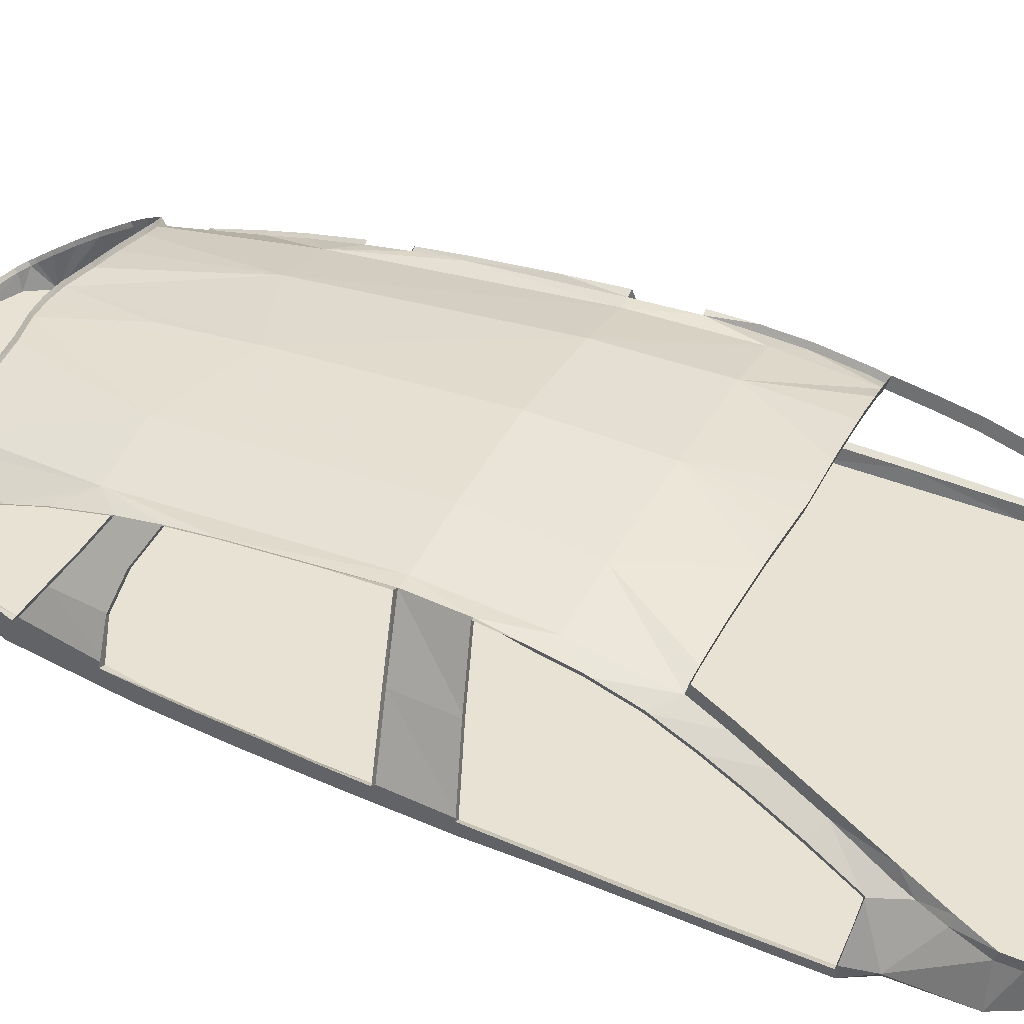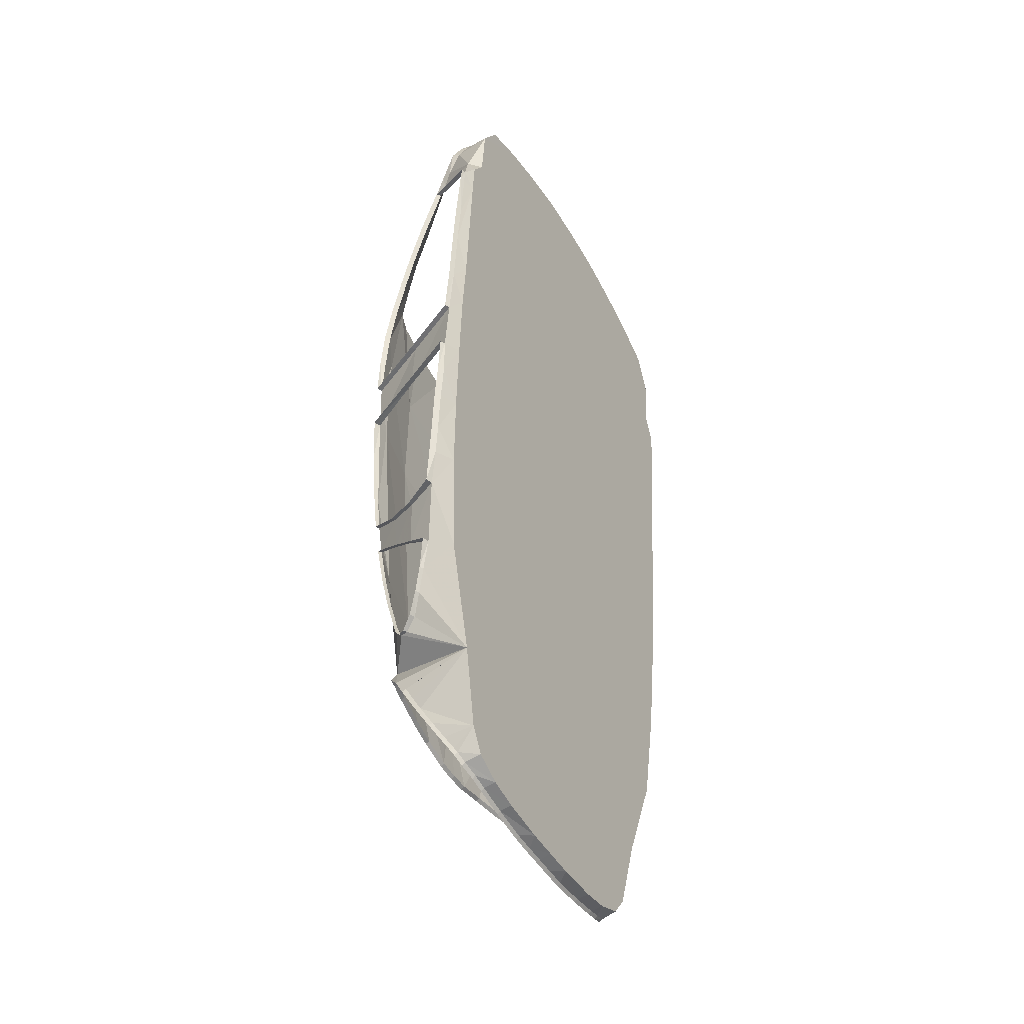
<metadata>
{"format":"obj","ext":"obj","renderer":"f3d","projection":"perspective","resolution":1024,"background":"white","views":[{"elev":38.0,"azim":-64.6,"up":"+Y"},{"elev":-47.6,"azim":-61.2,"up":"+Z"}]}
</metadata>
<code>
g model_car_80_interior_LOD1
v 0.6951 1.035 0.8575
v 0.7559 0.9152 0.7498
v 0.6813 1.064 0.7816
v 0.6883 1.064 0.8673
v 0.7018 1.019 0.9631
v 0.7 0.9908 0.953
v 0.6759 1.099 0.7933
v 0.682 0.995 1.021
v 0.68 0.9668 1.011
v 0.6555 0.9777 1.065
v 0.6538 0.9497 1.054
v 0.6298 0.9702 1.086
v 0.6286 0.9424 1.075
v 0.5991 0.9643 1.106
v 0.5984 0.9364 1.095
v 0.5469 0.9601 1.124
v 0.5467 0.9324 1.112
v 0.4803 0.9566 1.146
v 0.4798 0.9289 1.134
v 0.3746 0.9538 1.177
v 0.3739 0.9262 1.166
v 0.2474 0.9523 1.208
v 0.247 0.9245 1.196
v 0.1035 0.9515 1.225
v 0.1038 0.9239 1.214
v 4.768e-07 0.9514 1.23
v 4.768e-07 0.9237 1.218
v 0.1756 0.8516 1.201
v 4.768e-07 0.8513 1.209
v 0.6472 0.8581 1.073
v 0.501 0.8551 1.128
v 0.3481 0.8531 1.17
v 4.768e-07 0.883 0.532
v 0.7181 0.8634 0.9494
v 0.7211 0.8732 0.7407
v 0.7695 0.8769 0.6622
v 0.7692 0.8829 0.5336
v 0.7733 0.9168 0.6662
v 0.7137 1.059 0.6884
v 0.7237 1.073 0.6947
v 0.6997 1.145 0.5543
v 0.6905 1.129 0.5488
v 0.6775 1.205 0.4218
v 0.6683 1.188 0.4163
v 0.6591 1.25 0.31
v 0.6498 1.234 0.3045
v 0.6135 1.219 0.4502
v 0.5898 1.261 0.3458
v 0.6195 1.256 0.4623
v 0.5959 1.298 0.3578
v 0.5677 1.299 0.2418
v 0.5735 1.336 0.2529
v 0.5019 1.322 0.247
v 0.5019 1.35 0.2552
v 0.3792 1.341 0.252
v 0.3792 1.369 0.2602
v 0.2011 1.356 0.2591
v 0.201 1.385 0.2674
v 0.1049 1.358 0.263
v 0.1048 1.387 0.2713
v 4.768e-07 1.36 0.2667
v 4.768e-07 1.388 0.2752
v 0.6427 1.196 0.5915
v 4.768e-07 1.403 -0.01567
v 0.3512 1.383 -0.02358
v 4.768e-07 1.422 -0.3786
v 0.3288 1.403 -0.3757
v 0.5539 1.341 -0.0337
v 0.5319 1.356 -0.3842
v 0.3012 1.37 -1.129
v 0.5048 1.32 -1.13
v 0.4487 1.299 -1.55
v 0.3827 1.315 -1.546
v 0.4489 1.311 -1.557
v 0.4853 1.301 -1.562
v 0.4845 1.279 -1.548
v 0.5275 1.255 -1.63
v 0.5604 0.9842 -1.63
v 0.531 1.228 -1.68
v 0.5286 1.216 -1.673
v 0.3828 1.327 -1.554
v 0.2698 1.336 -1.548
v 0.2698 1.348 -1.556
v 0.5269 1.203 -1.727
v 0.5251 1.192 -1.718
v 0.5224 1.176 -1.775
v 0.5202 1.165 -1.767
v 0.5106 1.14 -1.837
v 0.5078 1.129 -1.831
v 0.4942 1.106 -1.894
v 0.4918 1.095 -1.887
v 0.4792 1.082 -1.935
v 0.477 1.07 -1.929
v 0.4716 1.072 -1.951
v 0.4699 1.061 -1.944
v 0.4437 1.061 -1.975
v 0.4433 1.051 -1.967
v 0.395 1.053 -1.994
v 0.3946 1.043 -1.985
v 0.3469 1.05 -2.008
v 0.3465 1.041 -1.998
v 0.2494 1.05 -2.025
v 0.2491 1.04 -2.016
v 0.1352 1.051 -2.036
v 0.1348 1.041 -2.027
v 0.06438 1.05 -2.039
v 0.06439 1.04 -2.03
v 4.768e-07 1.05 -2.039
v 4.768e-07 1.04 -2.03
v 0.3481 1.001 -1.993
v 0.4407 0.9994 -1.955
v 0.2503 1.002 -2.011
v 0.101 1.002 -2.021
v 4.768e-07 1.002 -2.021
v 0.4915 0.9961 -1.884
v 4.768e-07 0.965 -1.219
v 0.6826 0.9685 -1.295
v 0.679 1.078 -1.346
v 0.692 1.056 -1.247
v 0.6906 1.085 -1.348
v 0.656 1.104 -1.421
v 0.6679 1.111 -1.421
v 0.6217 1.138 -1.481
v 0.6392 1.145 -1.481
v 0.6041 1.174 -1.514
v 0.6157 1.182 -1.514
v 0.5964 1.199 -1.51
v 0.6094 1.198 -1.518
v 0.6069 1.214 -1.503
v 0.5893 1.222 -1.456
v 0.6014 1.229 -1.457
v 0.5803 1.257 -1.335
v 0.5922 1.263 -1.334
v 0.5745 1.284 -1.219
v 0.5864 1.291 -1.219
v 0.5718 1.313 -1.058
v 0.5836 1.319 -1.059
v 0.6168 1.228 -1.117
v 0.6251 1.231 -0.9932
v 0.5726 1.329 -0.9338
v 0.6366 1.238 -0.9935
v 0.5844 1.335 -0.9342
v 0.6906 1.141 -1.023
v 0.679 1.135 -1.022
v 0.6613 1.142 -1.183
v 0.7241 1.034 -1.015
v 0.6728 1.148 -1.185
v 0.7141 1.063 -1.249
v 0.5747 1.34 -0.7975
v 0.5865 1.347 -0.7989
v 0.7464 1.04 -1.015
v 0.6282 1.235 -1.119
v 0.592 1.361 -0.5615
v 0.5767 1.356 -0.3861
v 0.591 1.351 -0.2077
v 0.6792 1.158 -0.1868
v 0.6952 1.165 -0.1861
v 0.7828 0.9749 -0.1597
v 0.7668 0.9672 -0.1604
v 0.6073 1.358 -0.2066
v 0.6722 1.169 -0.3692
v 0.7615 0.9825 -0.3528
v 0.6882 1.177 -0.3703
v 0.7775 0.9904 -0.3535
v 0.6173 1.347 -0.07951
v 0.6081 1.331 -0.08489
v 0.6187 1.312 0.04368
v 0.628 1.329 0.04974
v 0.6319 1.278 0.1811
v 0.6411 1.295 0.1865
v 0.7727 0.9988 -0.4901
v 0.7549 0.9859 -0.4898
v 0.75 0.9972 -0.6149
v 0.7679 1.01 -0.6145
v 0.7432 1.007 -0.77
v 0.7611 1.02 -0.7704
v 0.7369 1.016 -0.8849
v 0.7549 1.029 -0.8846
v 0.7436 0.9402 -0.6907
v 0.7552 0.9276 -0.4214
v 0.7257 0.9522 -0.9477
v 0.7632 0.9155 -0.1622
v 0.7666 0.9536 0.0302
v 0.7848 0.9617 0.0302
v 0.7896 0.9486 0.2502
v 0.7714 0.9405 0.2505
v 0.7906 0.9386 0.4091
v 0.7724 0.9305 0.4091
v 0.7894 0.9258 0.6096
v 0.7726 0.9195 0.6097
v 0.7886 0.9214 0.6658
v 0.7615 0.9065 0.02923
v 4.768e-07 0.9092 -0.02821
v 0.06723 1.365 -1.578
v 4.768e-07 1.365 -1.582
v 4.768e-07 1.353 -1.574
v 0.06718 1.353 -1.57
v 0.1668 1.364 -1.558
v 0.165 1.352 -1.55
v 4.768e-07 1.379 -1.29
v 4.768e-07 1.399 -1.017
v 0.6366 1.16 0.5794
v 0.6692 1.09 0.7227
v 0.6662 1.127 0.7347
v 0.598 1.366 -0.3855
v 0.5767 1.356 -0.3861
v 0.6722 1.169 -0.3692
v 0.6882 1.177 -0.3703
v 0.598 1.366 -0.3855
v -0.6951 1.035 0.8575
v -0.6813 1.064 0.7816
v -0.7559 0.9152 0.7498
v -0.6883 1.064 0.8673
v -0.7018 1.019 0.9631
v -0.7 0.9908 0.953
v -0.6759 1.099 0.7933
v -0.682 0.995 1.021
v -0.68 0.9668 1.011
v -0.6555 0.9777 1.065
v -0.6538 0.9497 1.054
v -0.6298 0.9702 1.086
v -0.6286 0.9424 1.075
v -0.5991 0.9643 1.106
v -0.5984 0.9364 1.095
v -0.5469 0.9601 1.124
v -0.5467 0.9324 1.112
v -0.4803 0.9566 1.146
v -0.4798 0.9289 1.134
v -0.3746 0.9538 1.177
v -0.3739 0.9262 1.166
v -0.2474 0.9523 1.208
v -0.247 0.9245 1.196
v -0.1035 0.9515 1.225
v -0.1038 0.9239 1.214
v 4.768e-07 0.9514 1.23
v 4.768e-07 0.9237 1.218
v -0.1756 0.8516 1.201
v 4.768e-07 0.8513 1.209
v -0.6472 0.8581 1.073
v -0.501 0.8551 1.128
v -0.3481 0.8531 1.17
v 4.768e-07 0.883 0.532
v -0.7181 0.8634 0.9494
v -0.7211 0.8732 0.7407
v -0.7695 0.8769 0.6622
v -0.7692 0.8829 0.5336
v -0.7733 0.9168 0.6662
v -0.7137 1.059 0.6884
v -0.7237 1.073 0.6947
v -0.6997 1.145 0.5543
v -0.6905 1.129 0.5488
v -0.6775 1.205 0.4218
v -0.6683 1.188 0.4163
v -0.6591 1.25 0.31
v -0.6498 1.234 0.3045
v -0.6135 1.219 0.4502
v -0.5898 1.261 0.3458
v -0.6195 1.256 0.4623
v -0.5959 1.298 0.3578
v -0.5677 1.299 0.2418
v -0.5735 1.336 0.2529
v -0.5019 1.322 0.247
v -0.5019 1.35 0.2552
v -0.3792 1.341 0.252
v -0.3792 1.369 0.2602
v -0.2011 1.356 0.2591
v -0.201 1.385 0.2674
v -0.1049 1.358 0.263
v -0.1048 1.387 0.2713
v 4.768e-07 1.36 0.2667
v 4.768e-07 1.388 0.2752
v -0.6427 1.196 0.5915
v 4.768e-07 1.403 -0.01567
v -0.3512 1.383 -0.02358
v 4.768e-07 1.422 -0.3786
v -0.3288 1.403 -0.3757
v -0.5539 1.341 -0.0337
v -0.5319 1.356 -0.3842
v -0.3012 1.37 -1.129
v -0.5048 1.32 -1.13
v -0.4487 1.299 -1.55
v -0.3827 1.315 -1.546
v -0.4489 1.311 -1.557
v -0.4853 1.301 -1.562
v -0.4845 1.279 -1.548
v -0.5275 1.255 -1.63
v -0.5604 0.9842 -1.63
v -0.531 1.228 -1.68
v -0.5286 1.216 -1.673
v -0.3828 1.327 -1.554
v -0.2698 1.336 -1.548
v -0.2698 1.348 -1.556
v -0.5269 1.203 -1.727
v -0.5251 1.192 -1.718
v -0.5224 1.176 -1.775
v -0.5202 1.165 -1.767
v -0.5106 1.14 -1.837
v -0.5078 1.129 -1.831
v -0.4942 1.106 -1.894
v -0.4918 1.095 -1.887
v -0.4792 1.082 -1.935
v -0.477 1.07 -1.929
v -0.4716 1.072 -1.951
v -0.4699 1.061 -1.944
v -0.4437 1.061 -1.975
v -0.4433 1.051 -1.967
v -0.395 1.053 -1.994
v -0.3946 1.043 -1.985
v -0.3469 1.05 -2.008
v -0.3465 1.041 -1.998
v -0.2494 1.05 -2.025
v -0.2491 1.04 -2.016
v -0.1352 1.051 -2.036
v -0.1348 1.041 -2.027
v -0.06438 1.05 -2.039
v -0.06438 1.04 -2.03
v 4.768e-07 1.05 -2.039
v 4.768e-07 1.04 -2.03
v -0.3481 1.001 -1.993
v -0.4407 0.9994 -1.955
v -0.2503 1.002 -2.011
v -0.101 1.002 -2.021
v 4.768e-07 1.002 -2.021
v -0.4915 0.9961 -1.884
v 4.768e-07 0.965 -1.219
v -0.6826 0.9685 -1.295
v -0.679 1.078 -1.346
v -0.692 1.056 -1.247
v -0.6906 1.085 -1.348
v -0.656 1.104 -1.421
v -0.6679 1.111 -1.421
v -0.6217 1.138 -1.481
v -0.6392 1.145 -1.481
v -0.6041 1.174 -1.514
v -0.6157 1.182 -1.514
v -0.5964 1.199 -1.51
v -0.6094 1.198 -1.518
v -0.6069 1.214 -1.503
v -0.5893 1.222 -1.456
v -0.6014 1.229 -1.457
v -0.5803 1.257 -1.335
v -0.5922 1.263 -1.334
v -0.5745 1.284 -1.219
v -0.5864 1.291 -1.219
v -0.5718 1.313 -1.058
v -0.5836 1.319 -1.059
v -0.6168 1.228 -1.117
v -0.6251 1.231 -0.9932
v -0.5726 1.329 -0.9338
v -0.6366 1.238 -0.9935
v -0.5844 1.335 -0.9342
v -0.6906 1.141 -1.023
v -0.679 1.135 -1.022
v -0.6613 1.142 -1.183
v -0.7241 1.034 -1.015
v -0.6728 1.148 -1.185
v -0.7141 1.063 -1.249
v -0.5747 1.34 -0.7975
v -0.5865 1.347 -0.7989
v -0.7464 1.04 -1.015
v -0.6282 1.235 -1.119
v -0.592 1.361 -0.5615
v -0.5767 1.356 -0.3861
v -0.5909 1.351 -0.2077
v -0.6792 1.158 -0.1868
v -0.6952 1.165 -0.1861
v -0.7828 0.9749 -0.1597
v -0.7668 0.9672 -0.1604
v -0.6073 1.358 -0.2066
v -0.6722 1.169 -0.3692
v -0.7615 0.9825 -0.3528
v -0.6882 1.177 -0.3703
v -0.7775 0.9904 -0.3535
v -0.6173 1.347 -0.07951
v -0.6081 1.331 -0.08489
v -0.6187 1.312 0.04368
v -0.628 1.329 0.04974
v -0.6319 1.278 0.1811
v -0.6411 1.295 0.1865
v -0.7727 0.9988 -0.4901
v -0.7679 1.01 -0.6145
v -0.75 0.9972 -0.6149
v -0.7432 1.007 -0.77
v -0.7611 1.02 -0.7704
v -0.7369 1.016 -0.8849
v -0.7549 1.029 -0.8846
v -0.7436 0.9402 -0.6907
v -0.7549 0.9859 -0.4898
v -0.7552 0.9276 -0.4214
v -0.7257 0.9522 -0.9477
v -0.7632 0.9155 -0.1622
v -0.7666 0.9536 0.0302
v -0.7848 0.9617 0.0302
v -0.7896 0.9486 0.2502
v -0.7714 0.9405 0.2505
v -0.7906 0.9386 0.4091
v -0.7724 0.9305 0.4091
v -0.7894 0.9258 0.6096
v -0.7726 0.9195 0.6097
v -0.7886 0.9214 0.6658
v -0.7615 0.9065 0.02923
v 4.768e-07 0.9092 -0.02821
v -0.06723 1.365 -1.578
v -0.06718 1.353 -1.57
v 4.768e-07 1.353 -1.574
v 4.768e-07 1.365 -1.582
v -0.1668 1.364 -1.558
v -0.165 1.352 -1.55
v 4.768e-07 1.379 -1.29
v 4.768e-07 1.399 -1.017
v -0.6366 1.16 0.5794
v -0.6692 1.09 0.7227
v -0.6662 1.127 0.7347
v -0.598 1.366 -0.3855
v -0.6882 1.177 -0.3703
v -0.6722 1.169 -0.3692
v -0.5767 1.356 -0.3861
v -0.598 1.366 -0.3855
g model_car_80_interior_LOD1_0
f 3 2 1
f 1 4 3
f 5 4 1
f 6 5 1
f 1 2 6
f 4 7 3
f 8 5 6
f 9 8 6
f 10 8 9
f 11 10 9
f 12 10 11
f 13 12 11
f 14 12 13
f 15 14 13
f 16 14 15
f 17 16 15
f 18 16 17
f 19 18 17
f 20 18 19
f 21 20 19
f 22 20 21
f 23 22 21
f 24 22 23
f 25 24 23
f 26 24 25
f 27 26 25
f 25 28 27
f 23 28 25
f 28 29 27
f 17 30 19
f 15 30 17
f 30 31 19
f 19 31 21
f 21 32 23
f 32 28 23
f 31 32 21
f 28 33 29
f 32 33 28
f 31 33 32
f 31 30 34
f 33 31 34
f 34 30 9
f 6 34 9
f 2 34 6
f 9 30 11
f 11 30 13
f 13 30 15
f 2 35 34
f 34 35 33
f 36 33 35
f 36 35 2
f 36 37 33
f 37 36 38
f 38 36 2
f 2 39 38
f 38 39 40
f 40 39 41
f 39 42 41
f 41 42 43
f 42 44 43
f 43 44 45
f 44 46 45
f 44 47 46
f 47 48 46
f 47 49 48
f 49 50 48
f 48 50 51
f 50 52 51
f 51 52 53
f 52 54 53
f 53 54 55
f 54 56 55
f 55 56 57
f 56 58 57
f 57 58 59
f 58 60 59
f 59 60 61
f 60 62 61
f 63 49 47
f 64 59 61
f 59 64 57
f 64 65 57
f 57 65 55
f 55 65 53
f 53 65 51
f 64 66 65
f 66 67 65
f 65 67 68
f 67 69 68
f 65 68 51
f 67 70 69
f 70 71 69
f 70 72 71
f 73 72 70
f 72 73 74
f 72 74 75
f 76 72 75
f 72 76 71
f 76 75 77
f 78 76 77
f 78 77 79
f 80 78 79
f 73 81 74
f 73 82 81
f 82 73 70
f 82 83 81
f 80 79 84
f 85 80 84
f 85 78 80
f 85 84 86
f 87 85 86
f 87 78 85
f 87 86 88
f 89 87 88
f 89 88 90
f 91 89 90
f 91 90 92
f 93 91 92
f 93 92 94
f 95 93 94
f 95 94 96
f 97 95 96
f 97 96 98
f 99 97 98
f 99 98 100
f 101 99 100
f 101 100 102
f 103 101 102
f 103 102 104
f 105 103 104
f 105 104 106
f 107 105 106
f 107 106 108
f 109 107 108
f 99 110 97
f 101 110 99
f 110 111 97
f 112 110 101
f 103 112 101
f 113 112 103
f 105 113 103
f 107 113 105
f 114 113 107
f 109 114 107
f 110 112 78
f 113 78 112
f 110 115 111
f 78 115 110
f 115 78 87
f 89 115 87
f 91 115 89
f 93 115 91
f 95 115 93
f 111 115 95
f 97 111 95
f 78 113 116
f 116 113 114
f 78 116 117
f 78 117 118
f 118 117 119
f 120 118 119
f 121 118 120
f 121 78 118
f 122 121 120
f 123 121 122
f 123 78 121
f 124 123 122
f 125 123 124
f 126 125 124
f 127 125 126
f 128 127 126
f 129 127 128
f 130 127 129
f 131 130 129
f 132 130 131
f 133 132 131
f 134 132 133
f 135 134 133
f 136 134 135
f 137 136 135
f 138 136 137
f 138 139 136
f 139 140 136
f 140 139 141
f 142 140 141
f 141 139 143
f 139 144 143
f 139 138 144
f 138 145 144
f 144 145 146
f 145 119 146
f 119 145 147
f 148 119 147
f 140 142 149
f 142 150 149
f 144 146 151
f 143 144 151
f 152 138 137
f 145 138 152
f 147 145 152
f 150 153 149
f 153 154 149
f 154 69 149
f 69 154 155
f 155 154 156
f 155 156 157
f 157 156 158
f 156 159 158
f 160 155 157
f 154 161 156
f 156 161 159
f 161 162 159
f 162 161 163
f 164 162 163
f 160 165 155
f 165 166 155
f 167 166 165
f 168 167 165
f 169 167 168
f 170 169 168
f 46 169 170
f 46 48 169
f 48 51 169
f 169 51 167
f 45 46 170
f 51 68 167
f 68 166 167
f 166 68 155
f 68 69 155
f 164 171 162
f 71 149 69
f 140 149 71
f 140 71 136
f 136 71 134
f 134 71 132
f 71 76 132
f 76 130 132
f 130 76 127
f 76 78 127
f 78 125 127
f 125 78 123
f 173 172 171
f 174 173 171
f 175 173 174
f 176 175 174
f 177 175 176
f 178 177 176
f 178 151 177
f 151 146 177
f 173 179 172
f 175 179 173
f 179 180 172
f 146 181 177
f 181 179 175
f 177 181 175
f 117 181 146
f 119 117 146
f 172 180 162
f 171 172 162
f 162 180 159
f 180 182 159
f 159 182 183
f 158 159 183
f 184 158 183
f 184 183 185
f 183 186 185
f 185 186 187
f 186 188 187
f 187 188 189
f 188 190 189
f 189 190 38
f 191 189 38
f 191 38 40
f 190 37 38
f 186 37 188
f 188 37 190
f 182 192 183
f 192 37 186
f 183 192 186
f 182 193 192
f 37 192 193
f 180 193 182
f 179 193 180
f 181 193 179
f 193 181 116
f 117 116 181
f 33 37 193
f 196 195 194
f 197 196 194
f 197 194 198
f 199 197 198
f 199 198 83
f 82 199 83
f 196 197 200
f 197 201 200
f 197 199 70
f 201 197 70
f 199 82 70
f 201 70 67
f 66 201 67
f 202 63 47
f 202 47 44
f 42 202 44
f 202 42 39
f 203 202 39
f 3 203 39
f 204 63 202
f 203 204 202
f 204 203 3
f 7 204 3
f 2 3 39
f 207 206 205
f 208 207 205
f 154 153 209
f 148 120 119
f 212 211 210
f 213 210 211
f 213 214 210
f 214 215 210
f 212 210 215
f 216 213 211
f 214 217 215
f 217 218 215
f 217 219 218
f 219 220 218
f 219 221 220
f 221 222 220
f 221 223 222
f 223 224 222
f 223 225 224
f 225 226 224
f 225 227 226
f 227 228 226
f 227 229 228
f 229 230 228
f 229 231 230
f 231 232 230
f 231 233 232
f 233 234 232
f 233 235 234
f 235 236 234
f 237 234 236
f 237 232 234
f 238 237 236
f 239 226 228
f 239 224 226
f 240 239 228
f 240 228 230
f 241 230 232
f 237 241 232
f 241 240 230
f 242 237 238
f 242 241 237
f 242 240 241
f 239 240 243
f 240 242 243
f 239 243 218
f 243 215 218
f 243 212 215
f 239 218 220
f 239 220 222
f 239 222 224
f 244 212 243
f 244 243 242
f 242 245 244
f 244 245 212
f 246 245 242
f 245 246 247
f 245 247 212
f 248 212 247
f 248 247 249
f 248 249 250
f 251 248 250
f 251 250 252
f 253 251 252
f 253 252 254
f 255 253 254
f 256 253 255
f 257 256 255
f 258 256 257
f 259 258 257
f 259 257 260
f 261 259 260
f 261 260 262
f 263 261 262
f 263 262 264
f 265 263 264
f 265 264 266
f 267 265 266
f 267 266 268
f 269 267 268
f 269 268 270
f 271 269 270
f 258 272 256
f 268 273 270
f 273 268 266
f 274 273 266
f 274 266 264
f 274 264 262
f 274 262 260
f 275 273 274
f 276 275 274
f 276 274 277
f 278 276 277
f 277 274 260
f 279 276 278
f 280 279 278
f 281 279 280
f 281 282 279
f 282 281 283
f 283 281 284
f 281 285 284
f 285 281 280
f 284 285 286
f 285 287 286
f 286 287 288
f 287 289 288
f 290 282 283
f 291 282 290
f 282 291 279
f 292 291 290
f 288 289 293
f 289 294 293
f 287 294 289
f 293 294 295
f 294 296 295
f 287 296 294
f 295 296 297
f 296 298 297
f 297 298 299
f 298 300 299
f 299 300 301
f 300 302 301
f 301 302 303
f 302 304 303
f 303 304 305
f 304 306 305
f 305 306 307
f 306 308 307
f 307 308 309
f 308 310 309
f 309 310 311
f 310 312 311
f 311 312 313
f 312 314 313
f 313 314 315
f 314 316 315
f 315 316 317
f 316 318 317
f 319 308 306
f 319 310 308
f 320 319 306
f 321 312 310
f 319 321 310
f 322 314 312
f 321 322 312
f 322 316 314
f 323 318 316
f 322 323 316
f 321 319 287
f 287 322 321
f 324 319 320
f 324 287 319
f 287 324 296
f 324 298 296
f 324 300 298
f 324 302 300
f 324 304 302
f 324 320 304
f 320 306 304
f 322 287 325
f 322 325 323
f 325 287 326
f 326 287 327
f 326 327 328
f 327 329 328
f 327 330 329
f 287 330 327
f 330 331 329
f 330 332 331
f 287 332 330
f 332 333 331
f 332 334 333
f 334 335 333
f 334 336 335
f 336 337 335
f 336 338 337
f 336 339 338
f 339 340 338
f 339 341 340
f 341 342 340
f 341 343 342
f 343 344 342
f 343 345 344
f 345 346 344
f 345 347 346
f 348 347 345
f 349 348 345
f 348 349 350
f 349 351 350
f 348 350 352
f 353 348 352
f 347 348 353
f 354 347 353
f 354 353 355
f 328 354 355
f 354 328 356
f 328 357 356
f 351 349 358
f 359 351 358
f 353 352 360
f 355 353 360
f 347 361 346
f 354 356 361
f 347 354 361
f 362 359 358
f 363 362 358
f 278 363 358
f 363 278 364
f 363 364 365
f 365 364 366
f 365 366 367
f 368 365 367
f 364 369 366
f 370 363 365
f 370 365 368
f 371 370 368
f 370 371 372
f 371 373 372
f 374 369 364
f 375 374 364
f 375 376 374
f 376 377 374
f 376 378 377
f 378 379 377
f 378 255 379
f 257 255 378
f 260 257 378
f 260 378 376
f 255 254 379
f 277 260 376
f 375 277 376
f 277 375 364
f 278 277 364
f 380 373 371
f 358 280 278
f 358 349 280
f 280 349 345
f 280 345 343
f 280 343 341
f 285 280 341
f 339 285 341
f 285 339 336
f 287 285 336
f 334 287 336
f 287 334 332
f 382 381 380
f 382 383 381
f 383 384 381
f 383 385 384
f 385 386 384
f 360 386 385
f 355 360 385
f 387 383 382
f 387 382 388
f 388 382 380
f 388 380 371
f 389 387 388
f 389 388 371
f 390 355 385
f 390 385 383
f 387 390 383
f 390 326 355
f 326 328 355
f 389 371 368
f 391 389 368
f 391 368 392
f 368 367 392
f 367 393 392
f 392 393 394
f 395 392 394
f 395 394 396
f 397 395 396
f 397 396 398
f 399 397 398
f 399 398 247
f 398 400 247
f 247 400 249
f 246 399 247
f 246 395 397
f 246 397 399
f 401 391 392
f 401 392 395
f 246 401 395
f 402 391 401
f 401 246 402
f 402 389 391
f 402 387 389
f 402 390 387
f 390 402 325
f 325 326 390
f 246 242 402
f 405 404 403
f 406 405 403
f 403 404 407
f 404 408 407
f 407 408 292
f 408 291 292
f 404 405 409
f 410 404 409
f 404 410 279
f 408 404 279
f 291 408 279
f 279 410 276
f 410 275 276
f 272 411 256
f 256 411 253
f 411 251 253
f 251 411 248
f 411 412 248
f 412 211 248
f 413 412 411
f 272 413 411
f 412 413 211
f 413 216 211
f 211 212 248
f 416 415 414
f 417 416 414
f 362 363 418
f 329 357 328

</code>
